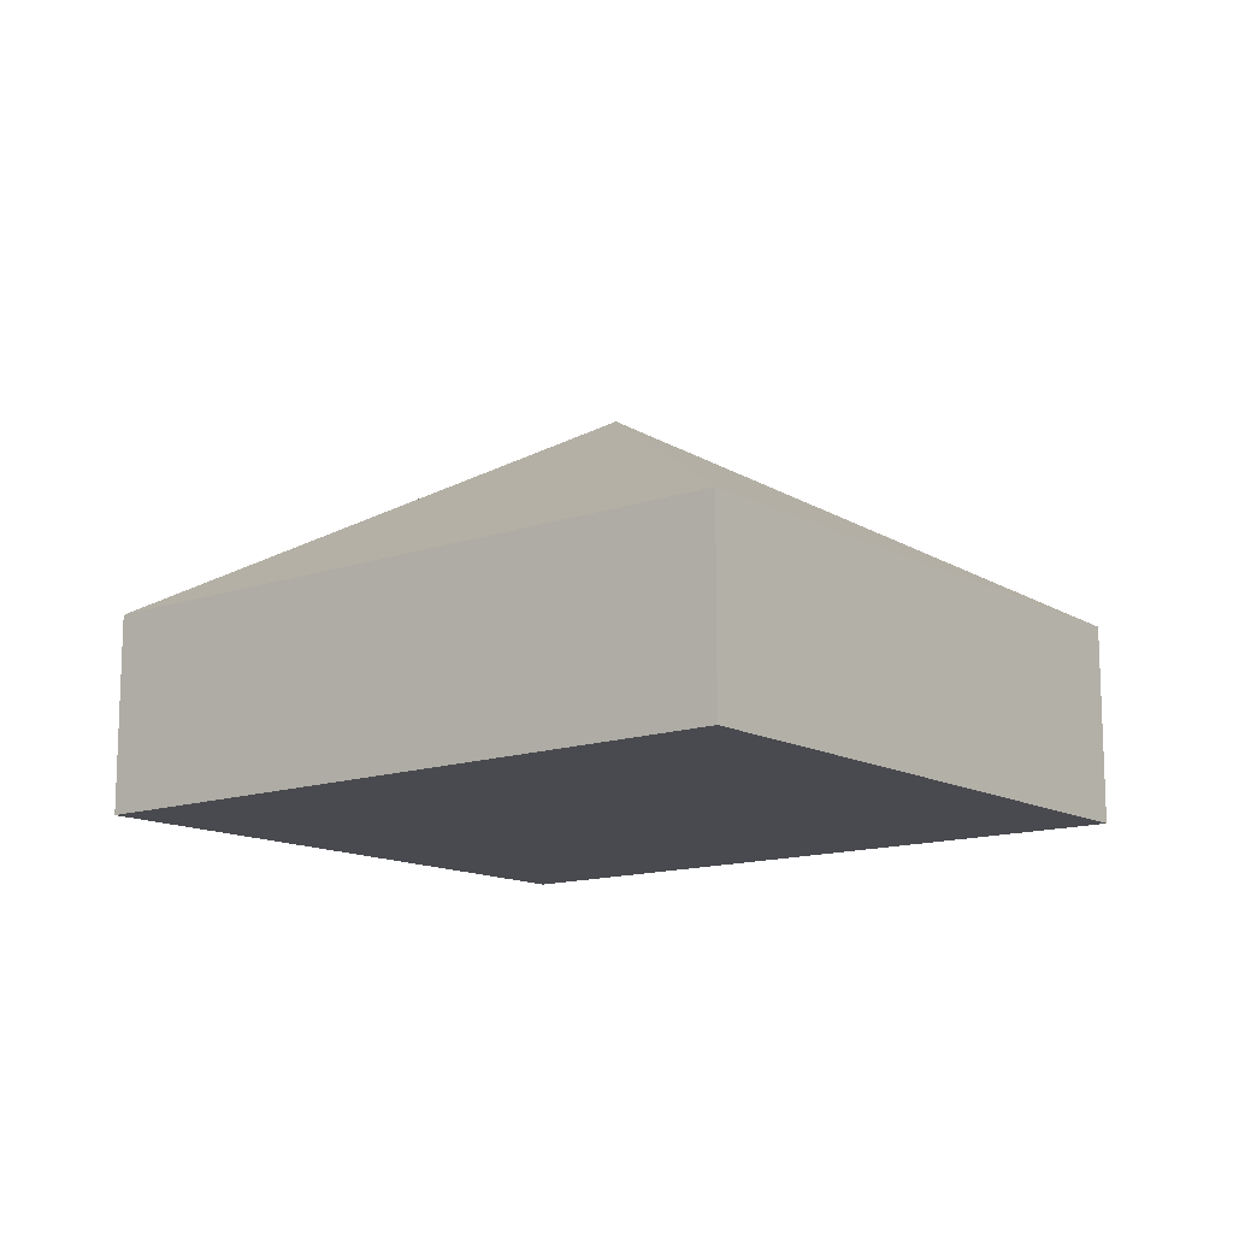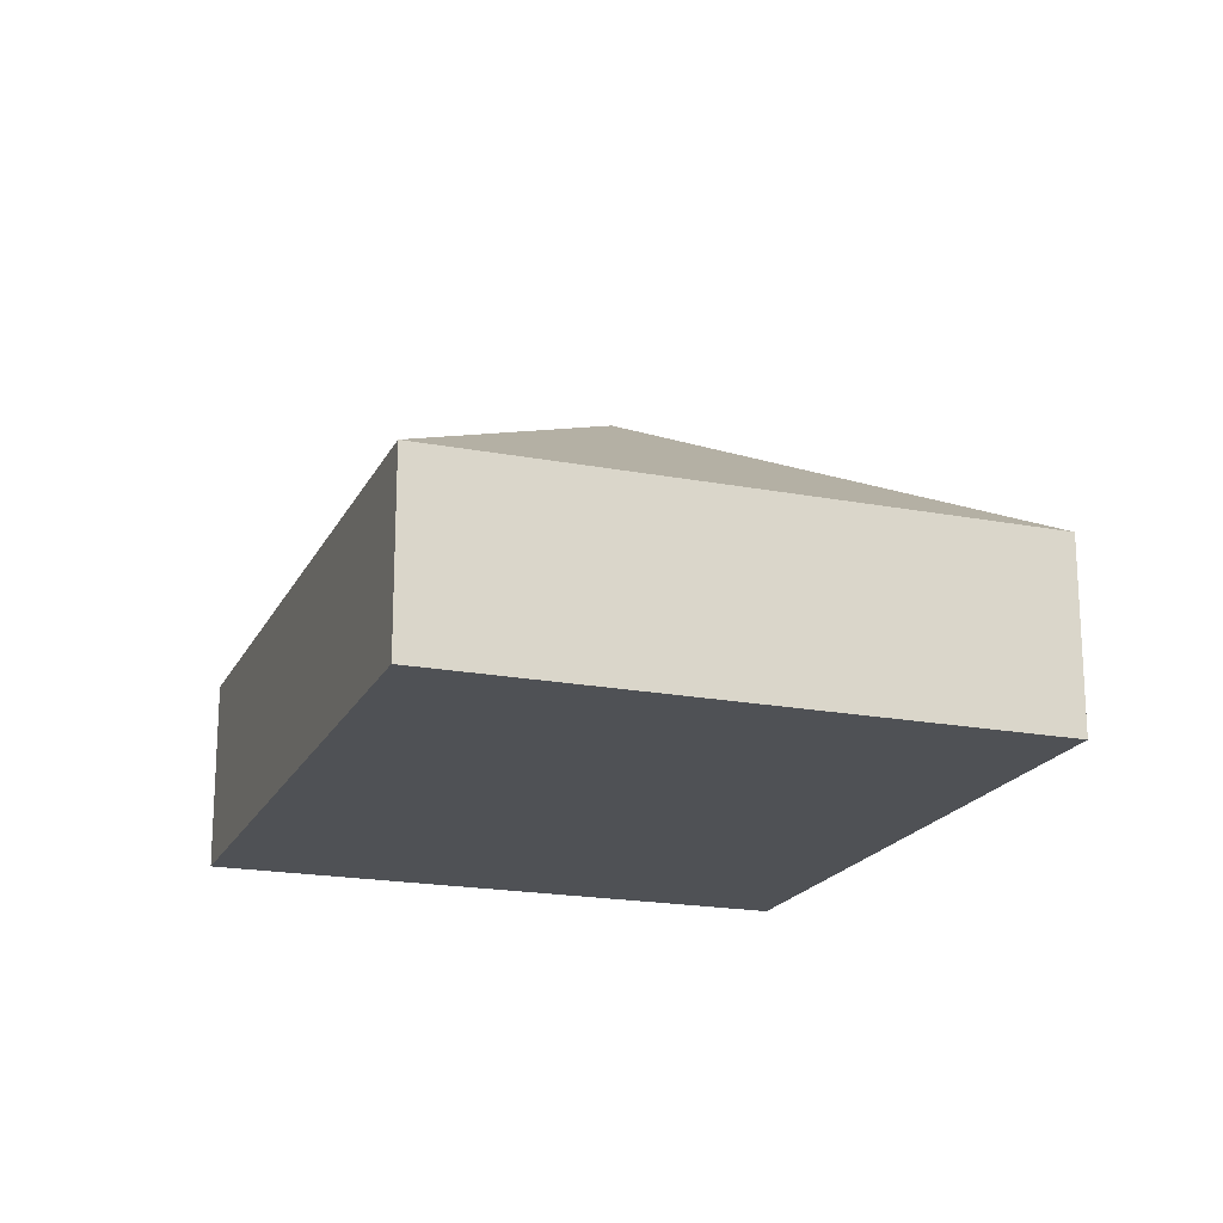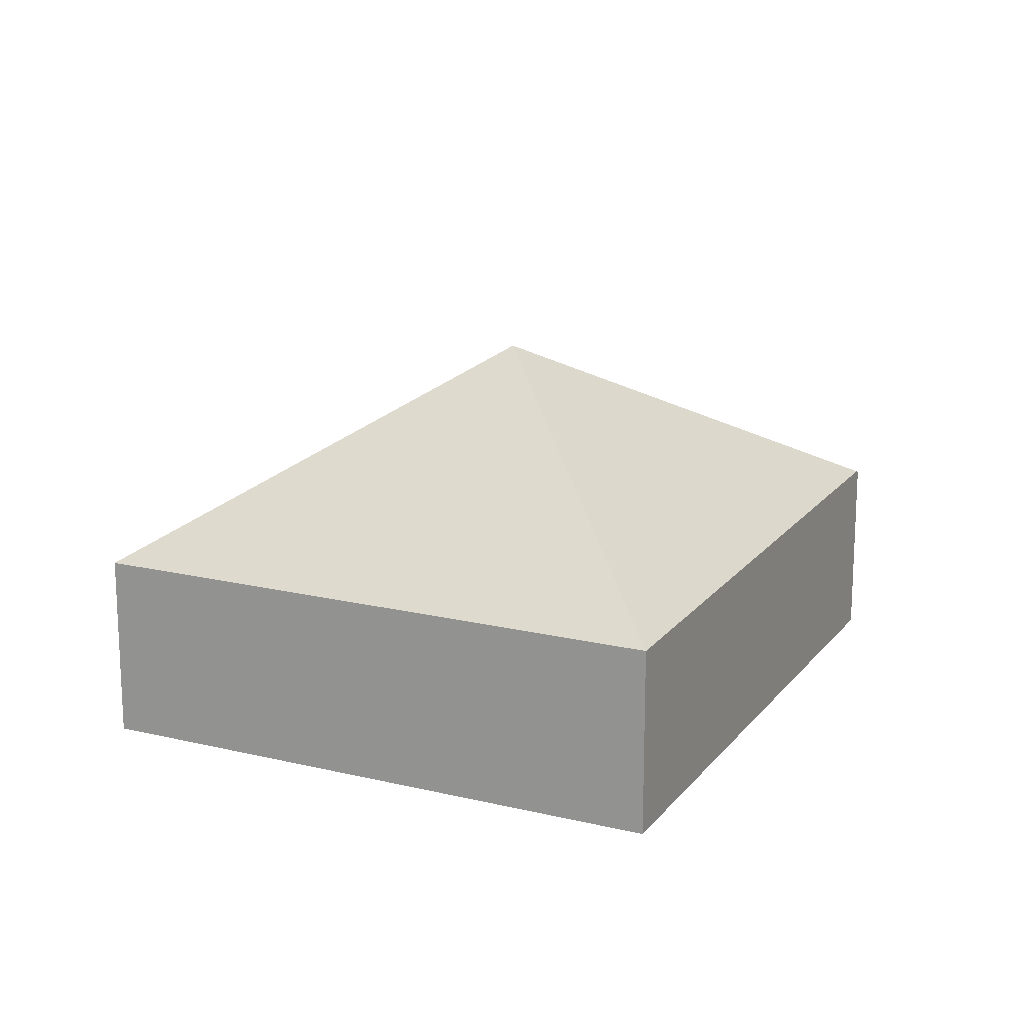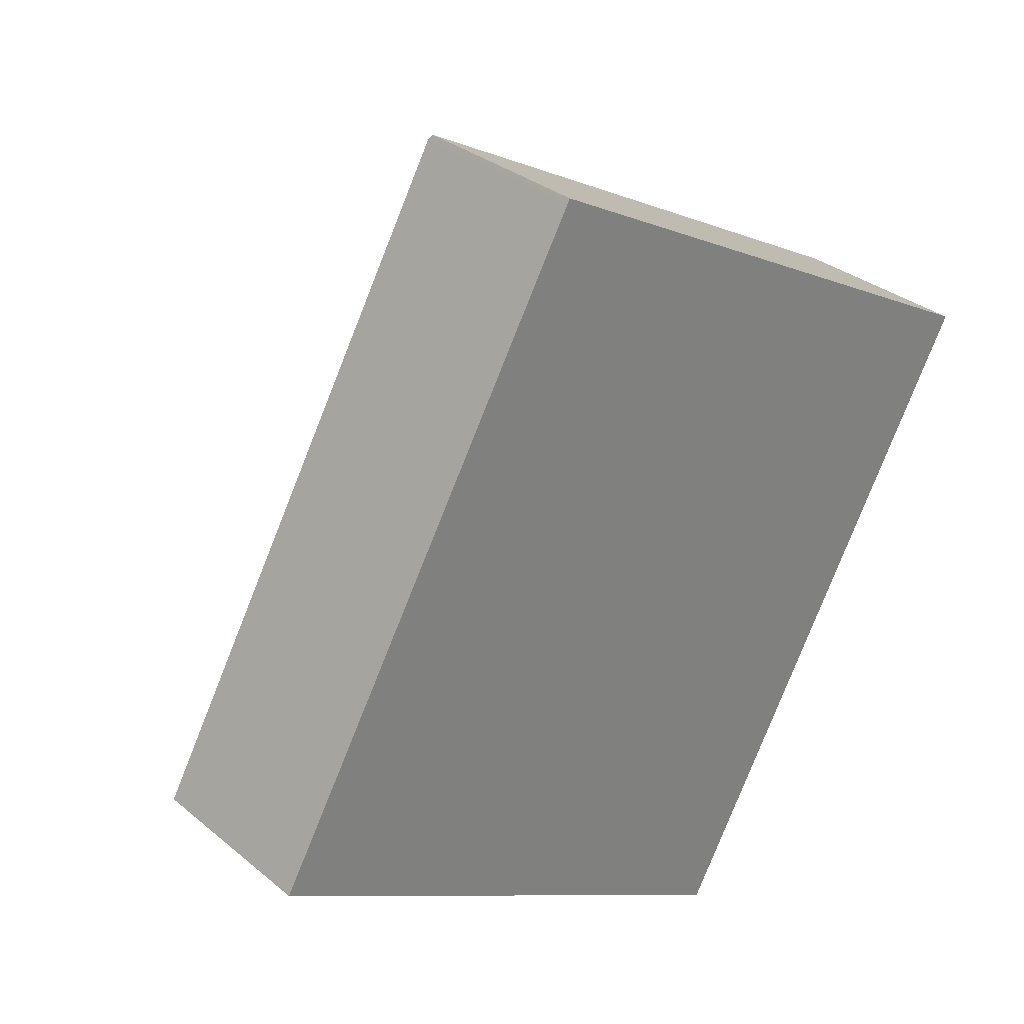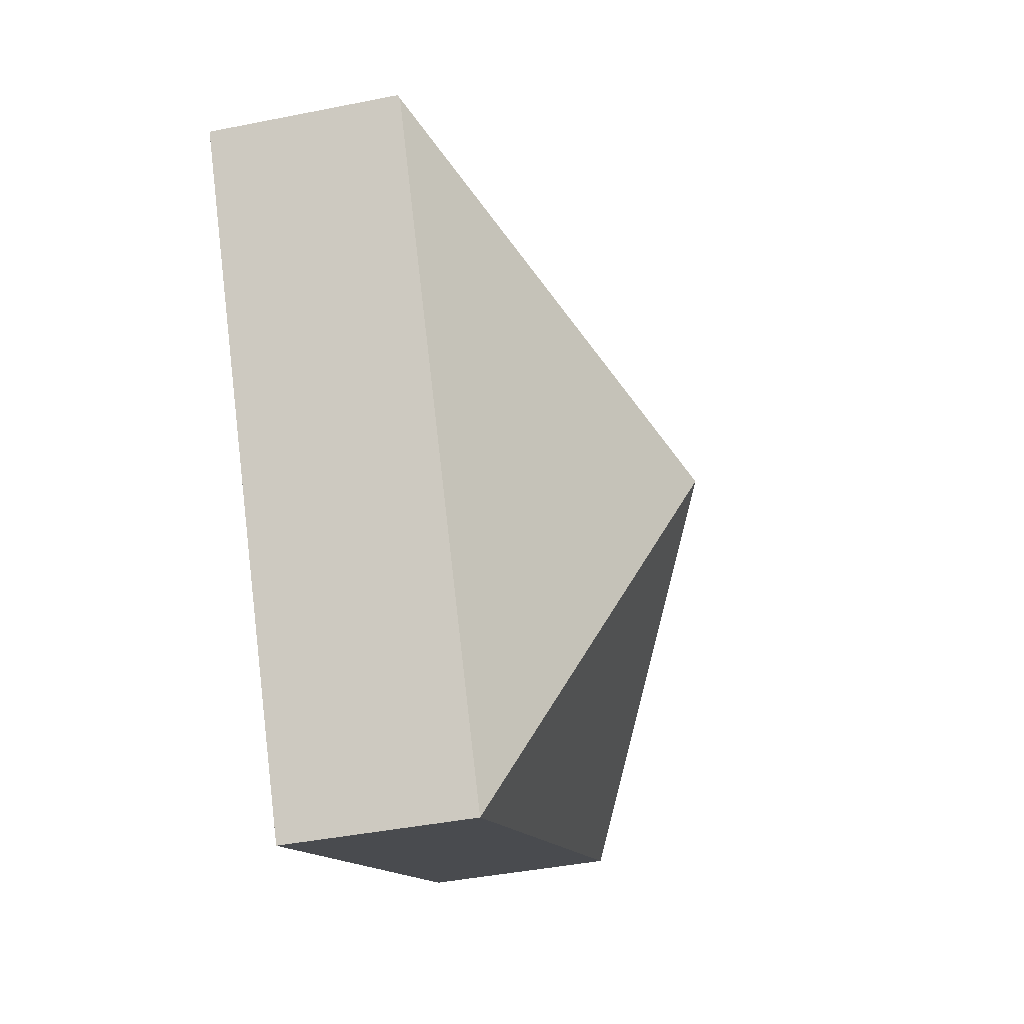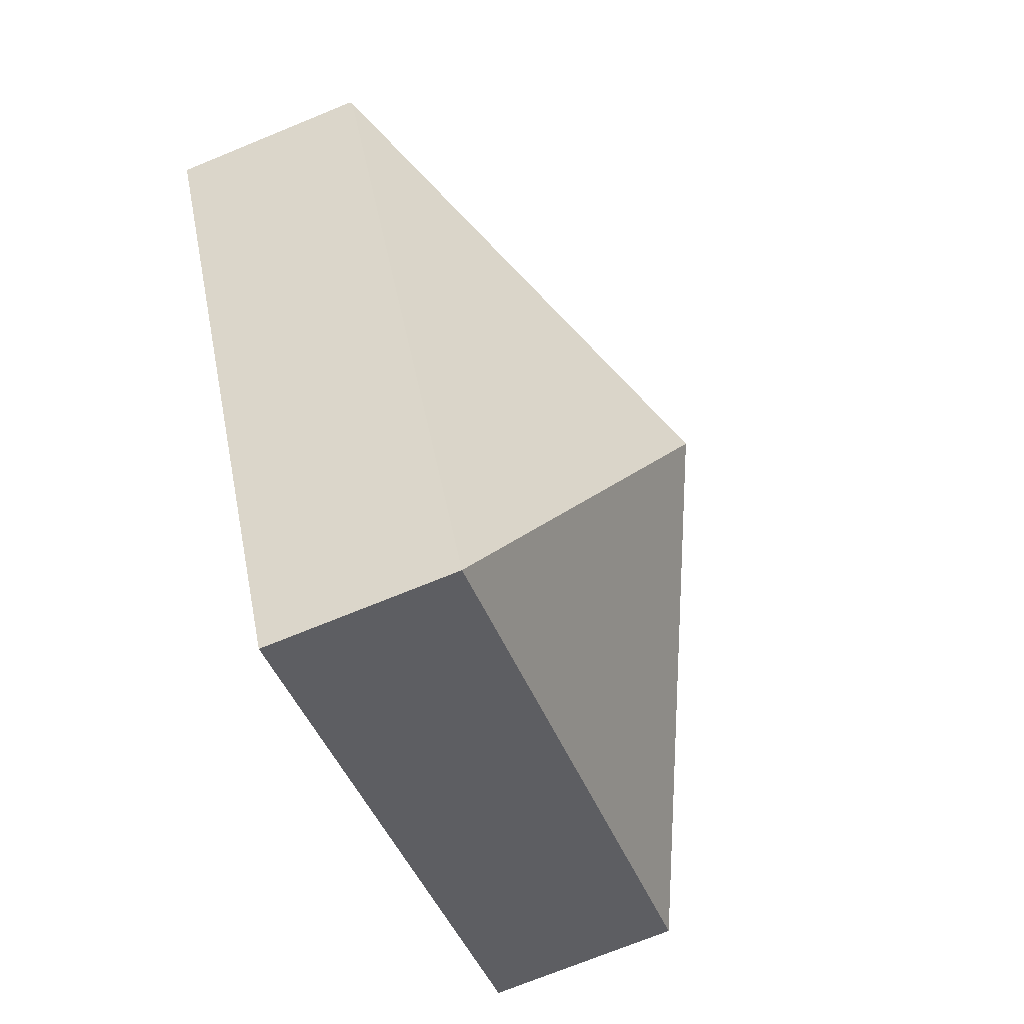
<metadata>
{"format":"obj","ext":"obj","renderer":"f3d","projection":"perspective","resolution":1024,"background":"white","views":[{"elev":-13.5,"azim":157.3,"up":"+Y"},{"elev":-19.5,"azim":-171.0,"up":"+Y"},{"elev":16.8,"azim":-125.4,"up":"+Y"},{"elev":31.1,"azim":-40.5,"up":"+Z"},{"elev":-41.1,"azim":103.8,"up":"+Z"},{"elev":-71.9,"azim":112.3,"up":"+Z"}]}
</metadata>
<code>
v  3.303 1.868 5.892
v  4.279 3.807 1.519
v  3.276 1.899 5.845
v  8.556 1.851 3.066
v  8.539 1.872 3.035
v  0 1.865 1.142e-16
v  5.289 1.865 -2.878
v  0 0 0
v  3.276 -3.579e-16 5.845
v  3.303 -3.608e-16 5.892
v  8.556 -1.877e-16 3.066
v  5.289 1.762e-16 -2.878
v  8.539 -1.858e-16 3.035
g defaultobject
f 1 2 3
f 2 1 4
f 2 4 5
f 2 6 3
f 2 5 7
f 2 7 6
f 8 3 6
f 3 8 9
f 3 9 1
f 1 9 10
f 10 4 1
f 4 10 11
f 4 7 5
f 7 4 11
f 7 11 12
f 12 11 13
f 12 6 7
f 6 12 8
f 9 11 10
f 11 9 8
f 11 8 13
f 13 8 12

</code>
